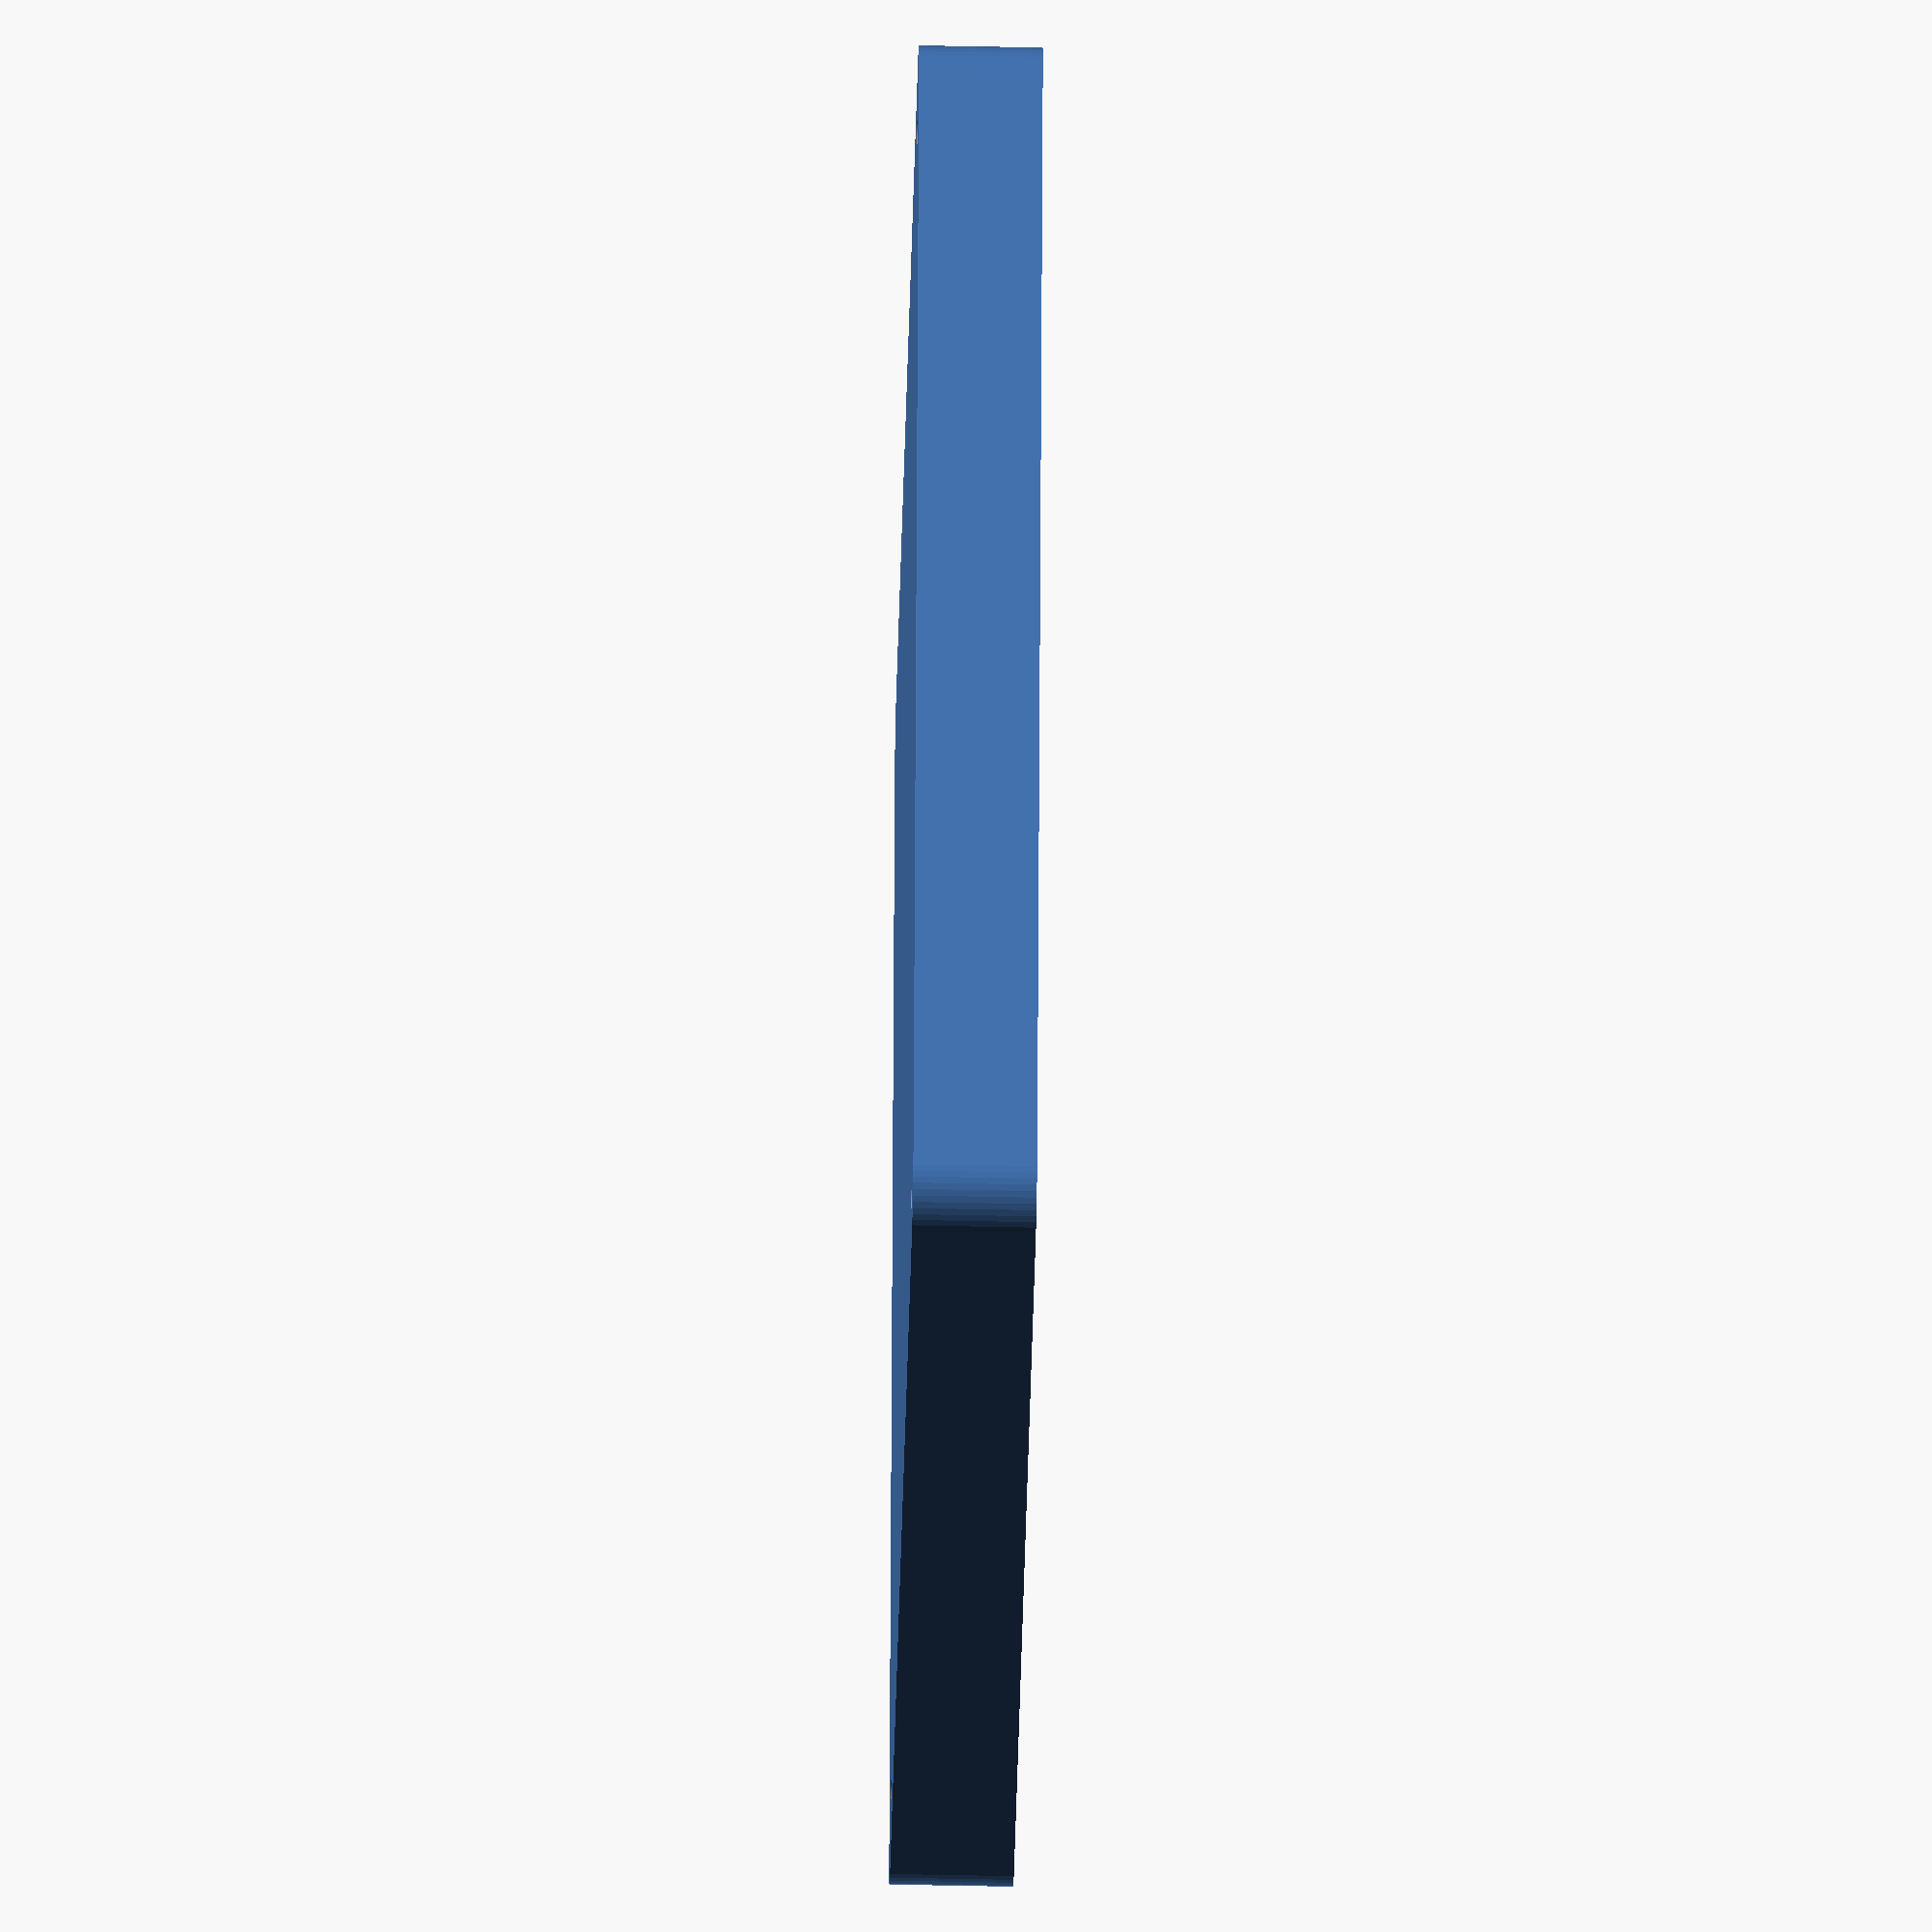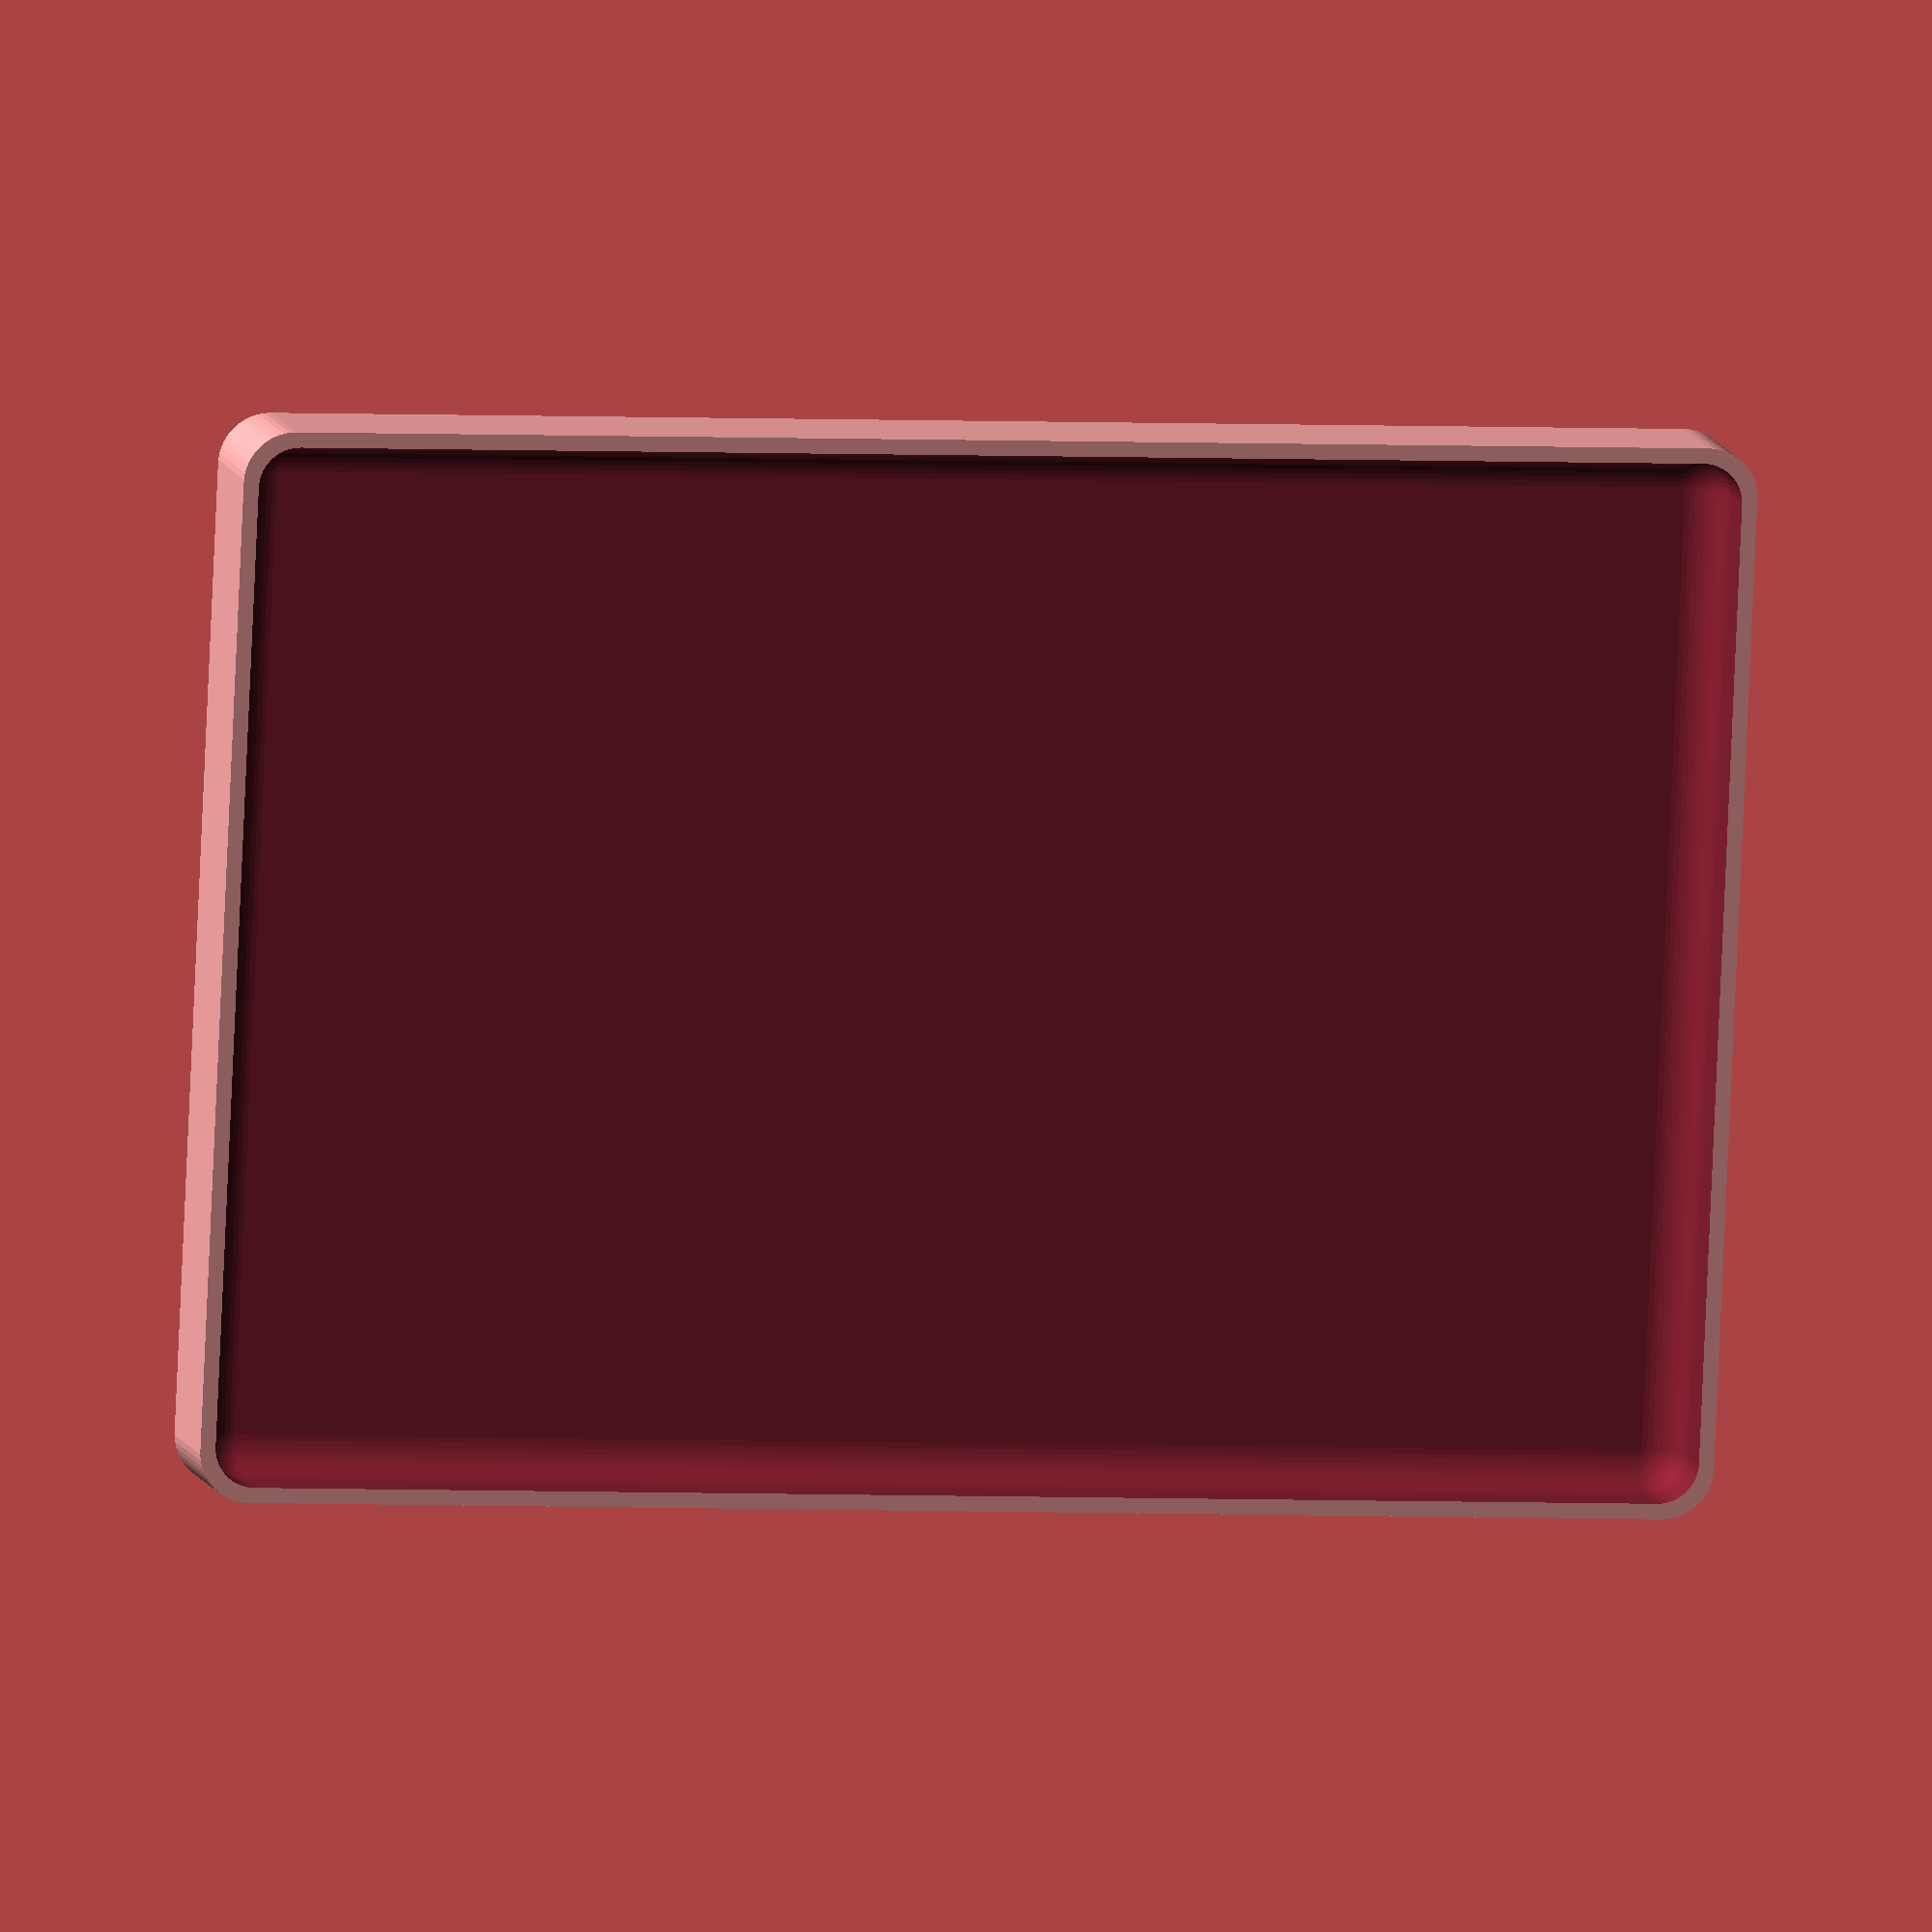
<openscad>
$fn = 50;


difference() {
	union() {
		hull() {
			translate(v = [-47.5000000000, 70.0000000000, 0]) {
				cylinder(h = 12, r = 5);
			}
			translate(v = [47.5000000000, 70.0000000000, 0]) {
				cylinder(h = 12, r = 5);
			}
			translate(v = [-47.5000000000, -70.0000000000, 0]) {
				cylinder(h = 12, r = 5);
			}
			translate(v = [47.5000000000, -70.0000000000, 0]) {
				cylinder(h = 12, r = 5);
			}
		}
	}
	union() {
		translate(v = [-45.0000000000, -67.5000000000, 2]) {
			rotate(a = [0, 0, 0]) {
				difference() {
					union() {
						translate(v = [0, 0, -1.7000000000]) {
							cylinder(h = 1.7000000000, r1 = 1.5000000000, r2 = 2.4000000000);
						}
						translate(v = [0, 0, -6.0000000000]) {
							cylinder(h = 6, r = 1.5000000000);
						}
						translate(v = [0, 0, -6.0000000000]) {
							cylinder(h = 6, r = 1.8000000000);
						}
						translate(v = [0, 0, -6.0000000000]) {
							cylinder(h = 6, r = 1.5000000000);
						}
					}
					union();
				}
			}
		}
		translate(v = [45.0000000000, -67.5000000000, 2]) {
			rotate(a = [0, 0, 0]) {
				difference() {
					union() {
						translate(v = [0, 0, -1.7000000000]) {
							cylinder(h = 1.7000000000, r1 = 1.5000000000, r2 = 2.4000000000);
						}
						translate(v = [0, 0, -6.0000000000]) {
							cylinder(h = 6, r = 1.5000000000);
						}
						translate(v = [0, 0, -6.0000000000]) {
							cylinder(h = 6, r = 1.8000000000);
						}
						translate(v = [0, 0, -6.0000000000]) {
							cylinder(h = 6, r = 1.5000000000);
						}
					}
					union();
				}
			}
		}
		translate(v = [-45.0000000000, 67.5000000000, 2]) {
			rotate(a = [0, 0, 0]) {
				difference() {
					union() {
						translate(v = [0, 0, -1.7000000000]) {
							cylinder(h = 1.7000000000, r1 = 1.5000000000, r2 = 2.4000000000);
						}
						translate(v = [0, 0, -6.0000000000]) {
							cylinder(h = 6, r = 1.5000000000);
						}
						translate(v = [0, 0, -6.0000000000]) {
							cylinder(h = 6, r = 1.8000000000);
						}
						translate(v = [0, 0, -6.0000000000]) {
							cylinder(h = 6, r = 1.5000000000);
						}
					}
					union();
				}
			}
		}
		translate(v = [45.0000000000, 67.5000000000, 2]) {
			rotate(a = [0, 0, 0]) {
				difference() {
					union() {
						translate(v = [0, 0, -1.7000000000]) {
							cylinder(h = 1.7000000000, r1 = 1.5000000000, r2 = 2.4000000000);
						}
						translate(v = [0, 0, -6.0000000000]) {
							cylinder(h = 6, r = 1.5000000000);
						}
						translate(v = [0, 0, -6.0000000000]) {
							cylinder(h = 6, r = 1.8000000000);
						}
						translate(v = [0, 0, -6.0000000000]) {
							cylinder(h = 6, r = 1.5000000000);
						}
					}
					union();
				}
			}
		}
		translate(v = [0, 0, 3]) {
			hull() {
				union() {
					translate(v = [-47.0000000000, 69.5000000000, 4]) {
						cylinder(h = 24, r = 4);
					}
					translate(v = [-47.0000000000, 69.5000000000, 4]) {
						sphere(r = 4);
					}
					translate(v = [-47.0000000000, 69.5000000000, 28]) {
						sphere(r = 4);
					}
				}
				union() {
					translate(v = [47.0000000000, 69.5000000000, 4]) {
						cylinder(h = 24, r = 4);
					}
					translate(v = [47.0000000000, 69.5000000000, 4]) {
						sphere(r = 4);
					}
					translate(v = [47.0000000000, 69.5000000000, 28]) {
						sphere(r = 4);
					}
				}
				union() {
					translate(v = [-47.0000000000, -69.5000000000, 4]) {
						cylinder(h = 24, r = 4);
					}
					translate(v = [-47.0000000000, -69.5000000000, 4]) {
						sphere(r = 4);
					}
					translate(v = [-47.0000000000, -69.5000000000, 28]) {
						sphere(r = 4);
					}
				}
				union() {
					translate(v = [47.0000000000, -69.5000000000, 4]) {
						cylinder(h = 24, r = 4);
					}
					translate(v = [47.0000000000, -69.5000000000, 4]) {
						sphere(r = 4);
					}
					translate(v = [47.0000000000, -69.5000000000, 28]) {
						sphere(r = 4);
					}
				}
			}
		}
	}
}
</openscad>
<views>
elev=50.7 azim=170.0 roll=268.7 proj=o view=wireframe
elev=350.7 azim=92.6 roll=348.0 proj=o view=wireframe
</views>
